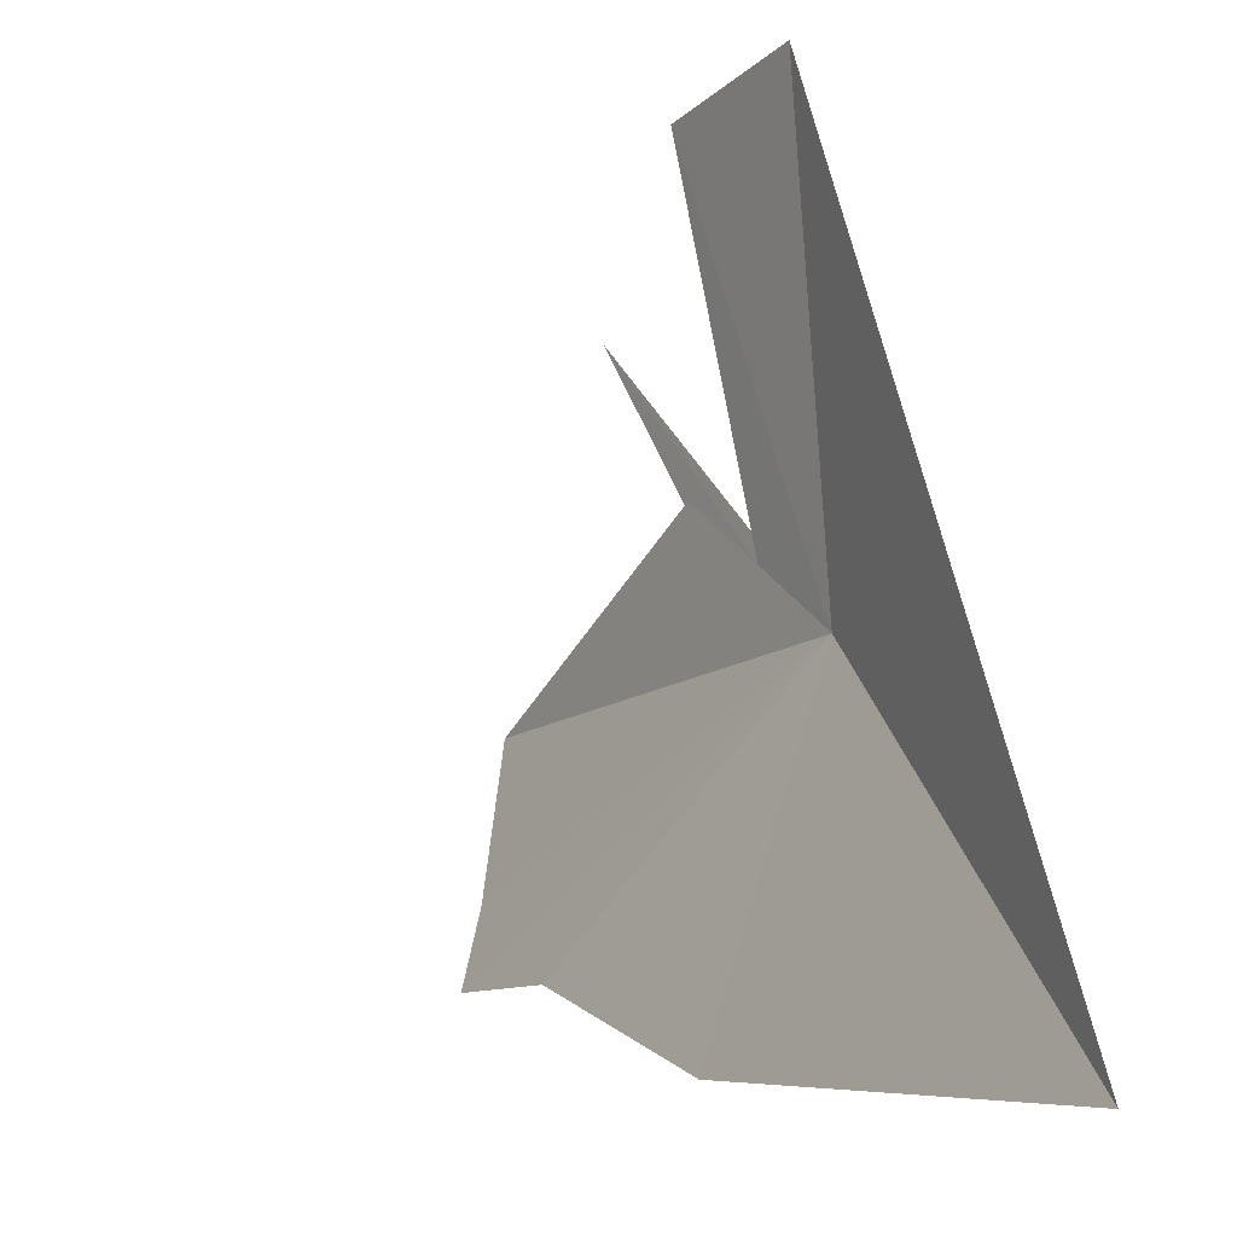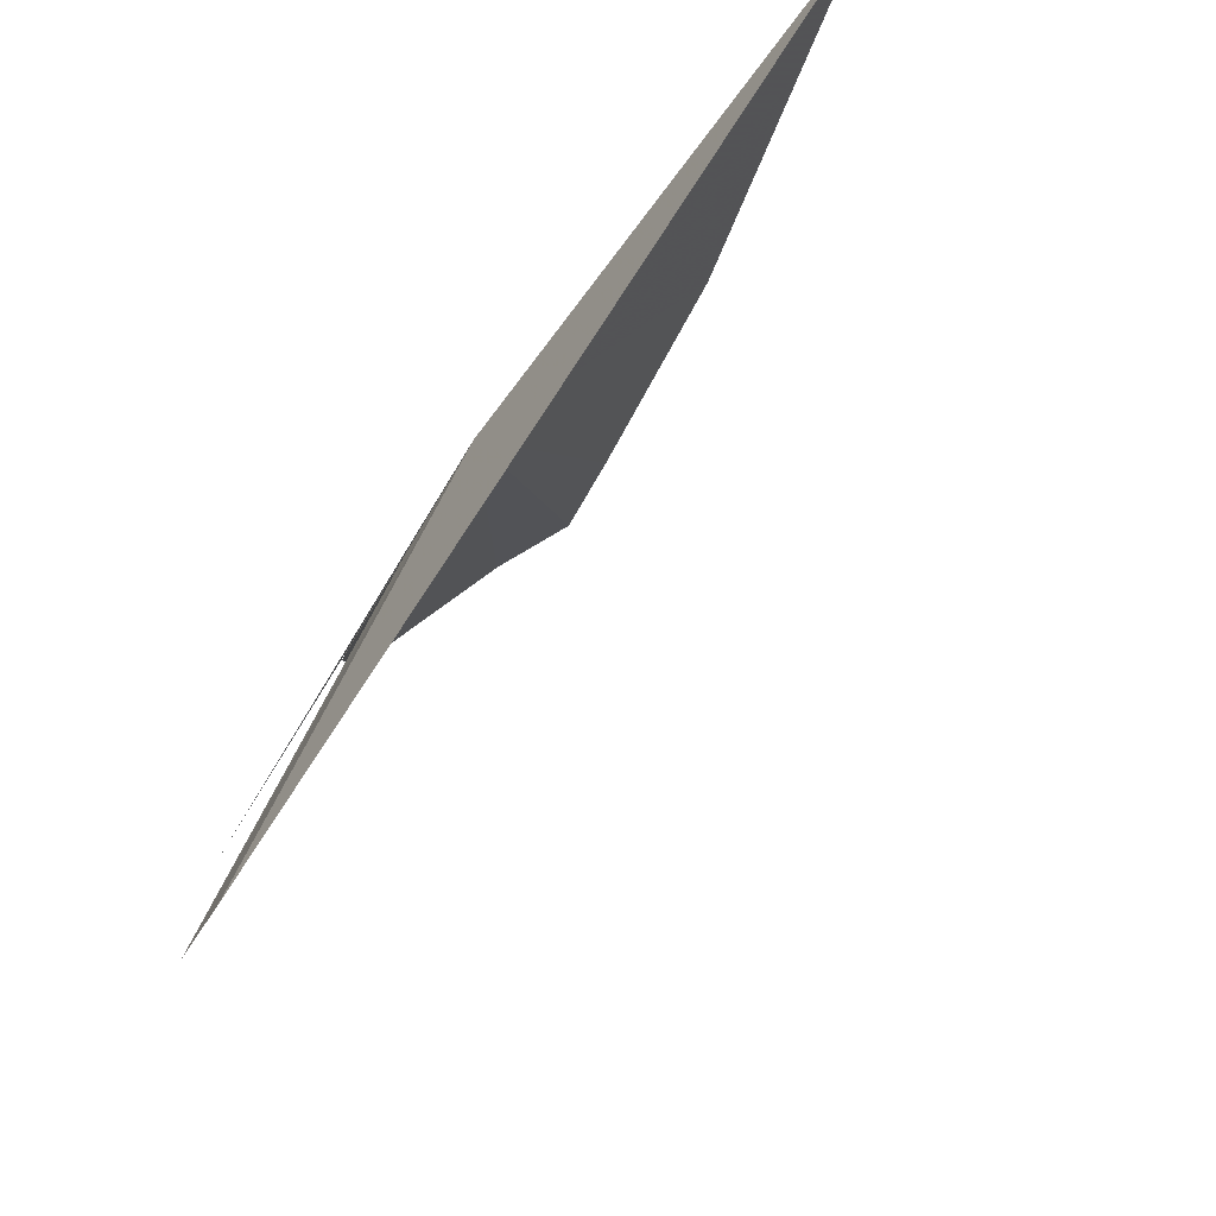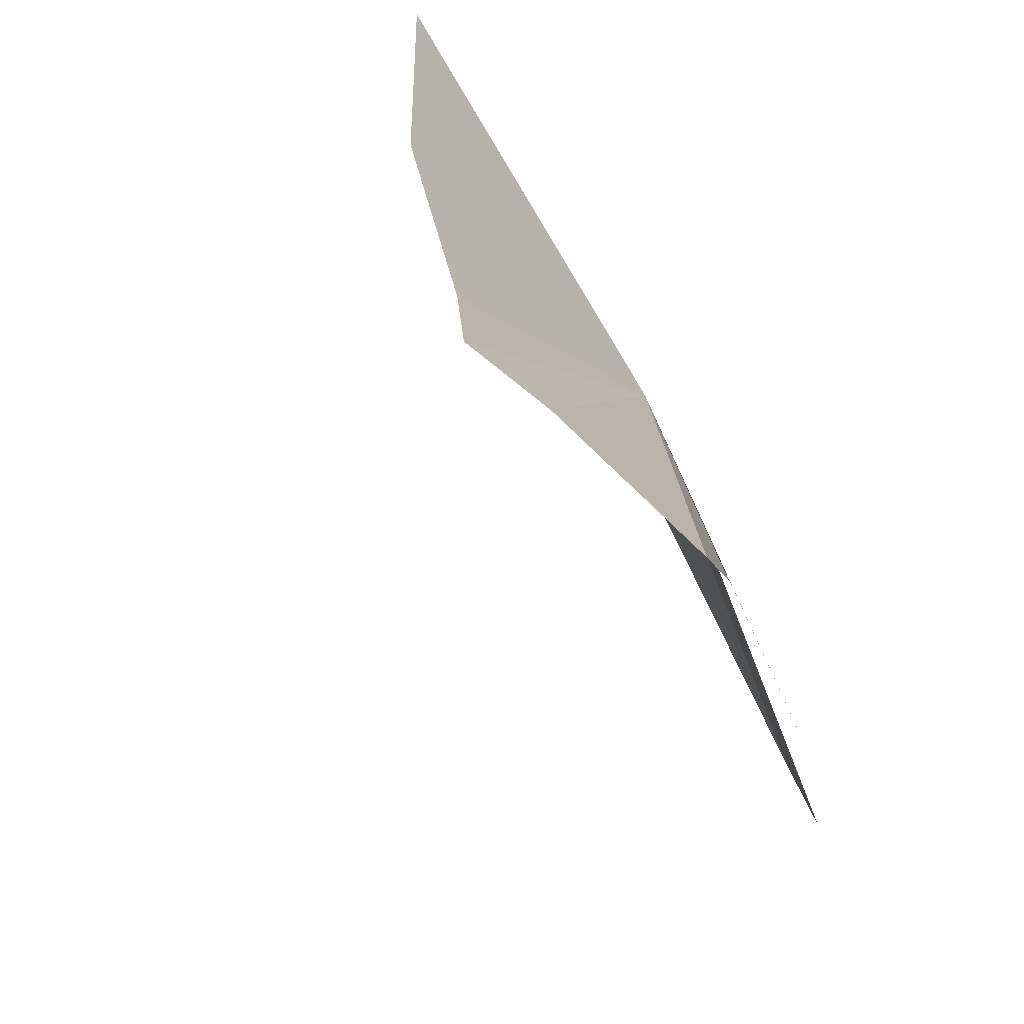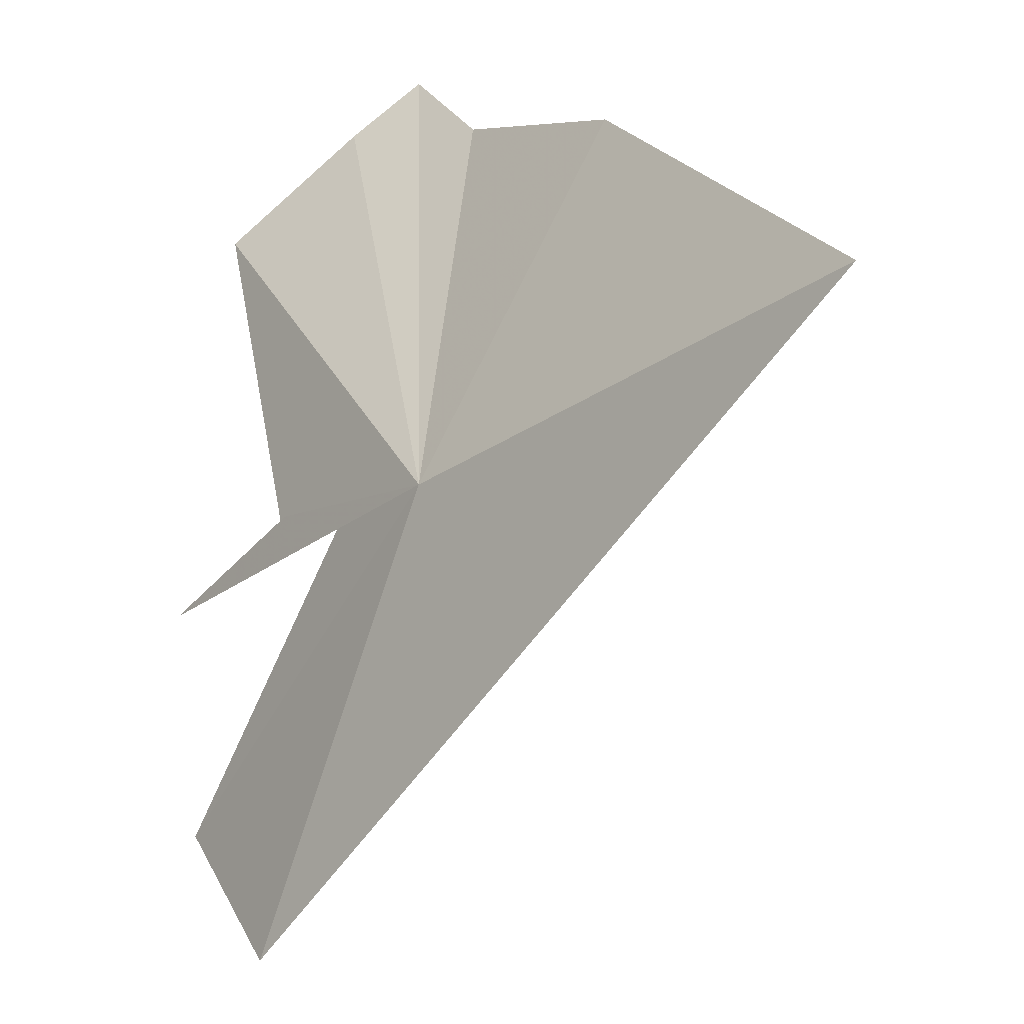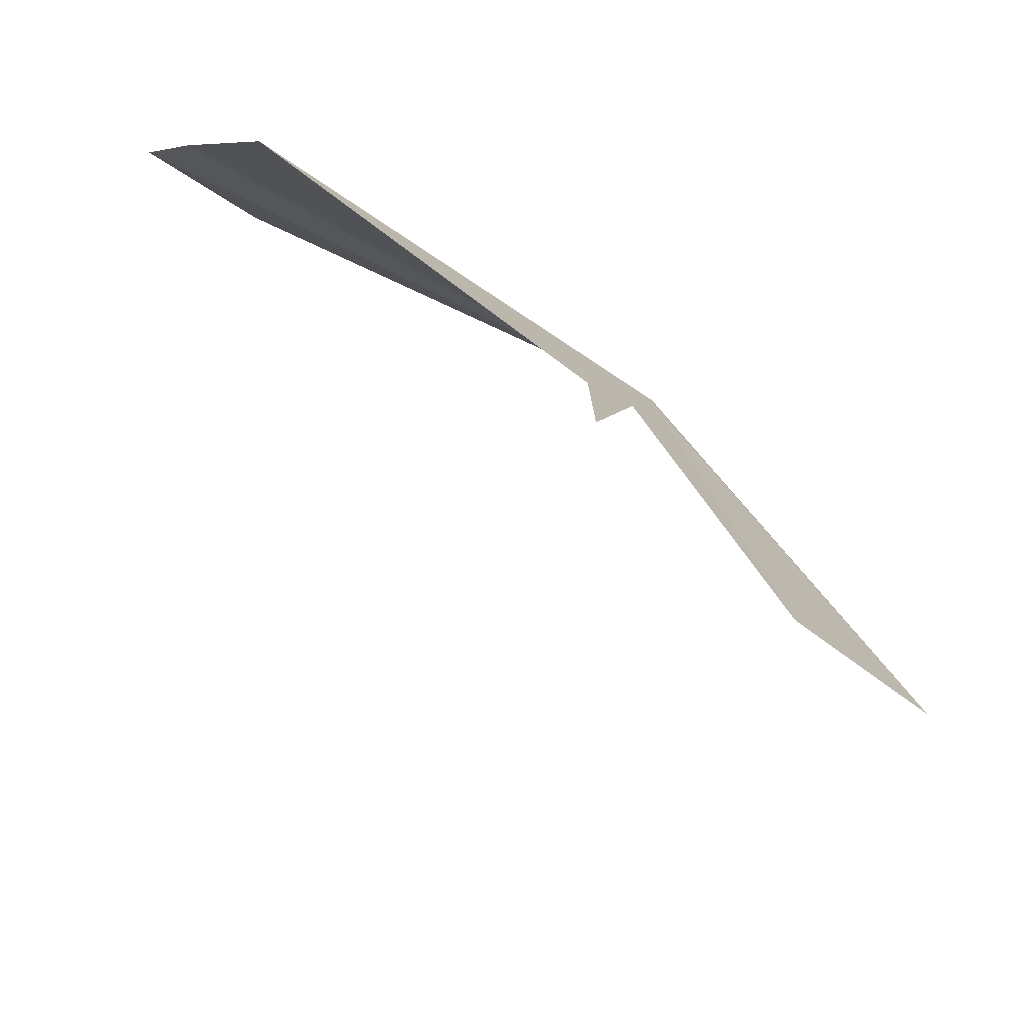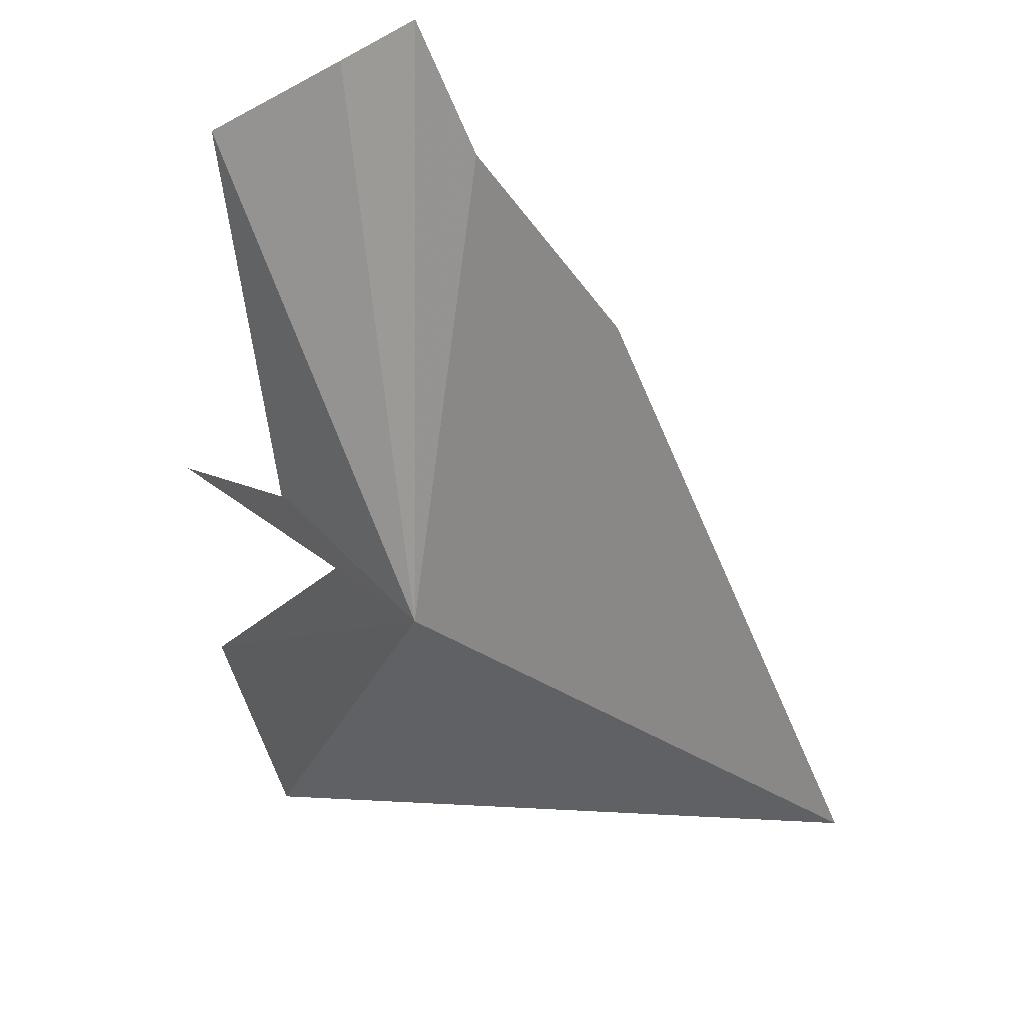
<metadata>
{"format":"obj","ext":"obj","renderer":"f3d","projection":"perspective","resolution":1024,"background":"white","views":[{"elev":-72.5,"azim":18.5,"up":"+Z"},{"elev":-37.1,"azim":120.3,"up":"+Y"},{"elev":31.1,"azim":-46.9,"up":"+Y"},{"elev":20.1,"azim":110.2,"up":"+Y"},{"elev":57.9,"azim":-13.9,"up":"+Z"},{"elev":70.1,"azim":112.4,"up":"+Y"}]}
</metadata>
<code>
v 23.59 84.28 37.85
v 17.64 88.15 40.23
v 18.89 87.8 38.92
v 18.13 87.42 41.06
v 23.56 78.73 41.26
v 25.15 78.02 39.54
v 22.33 83.1 40.33
v 21.88 81.2 42.27
v 18.92 85.88 42.64
v 20.62 88.41 36.44
v 24.95 87.96 32.2
v 22.98 83.62 39.11
v 22.37 82.96 40.36
f 1 3 2
f 1 2 4
f 1 5 6
f 1 7 8
f 1 4 9
f 1 10 3
f 1 11 10
f 1 6 11
f 1 13 7
f 1 9 13
f 1 12 5
f 1 8 12

</code>
